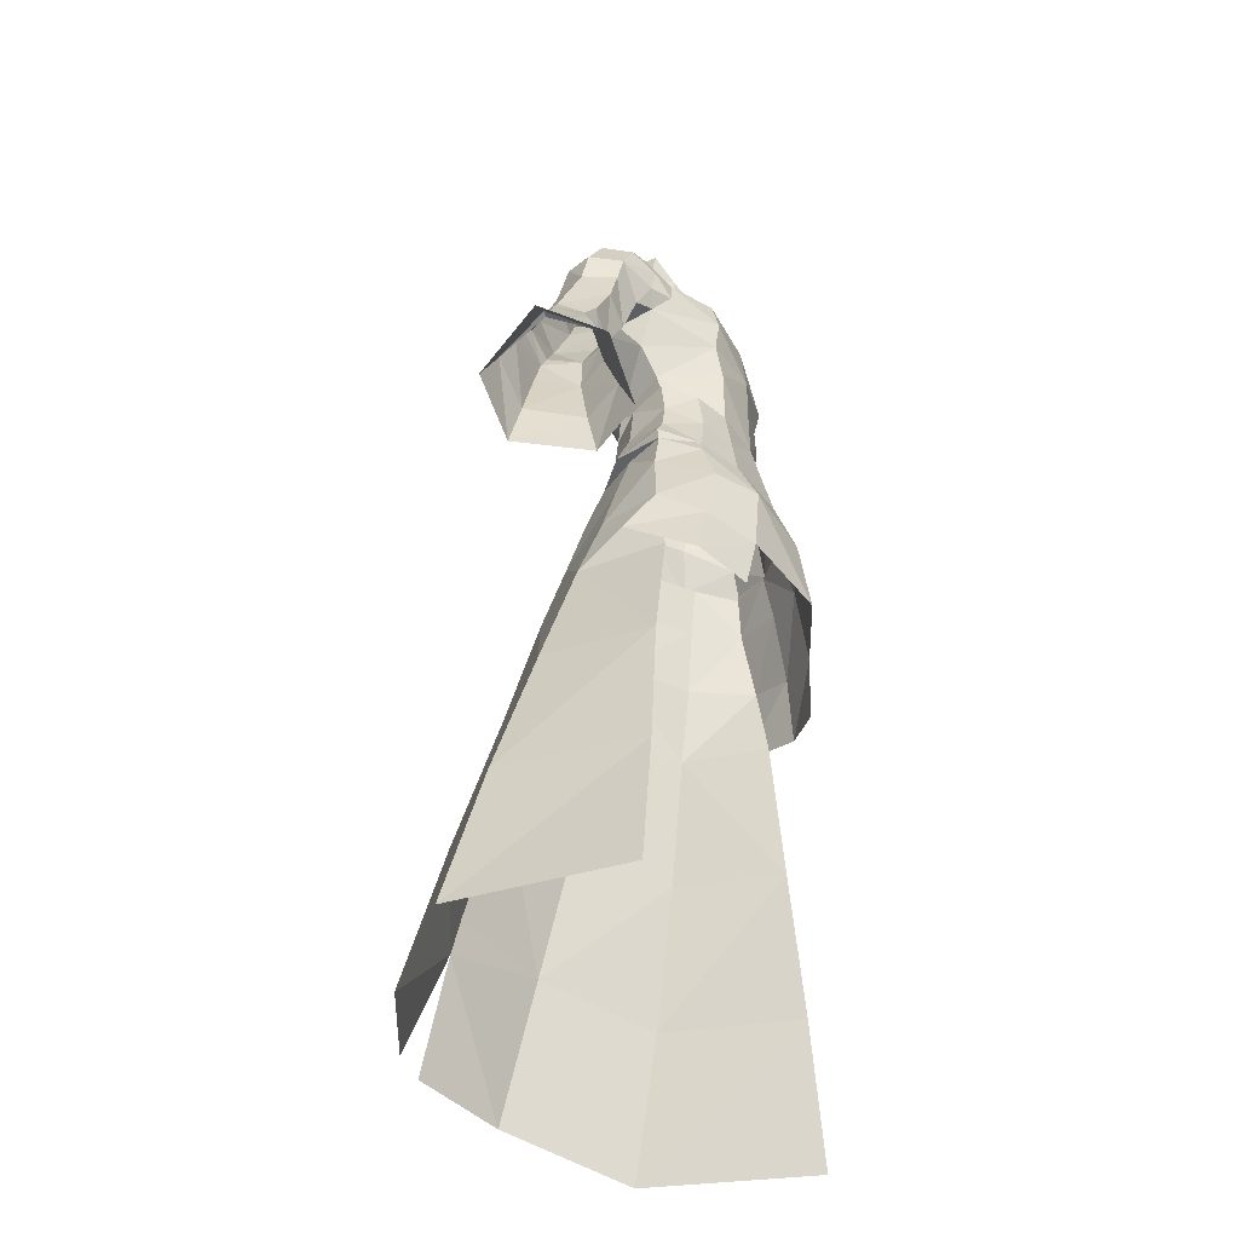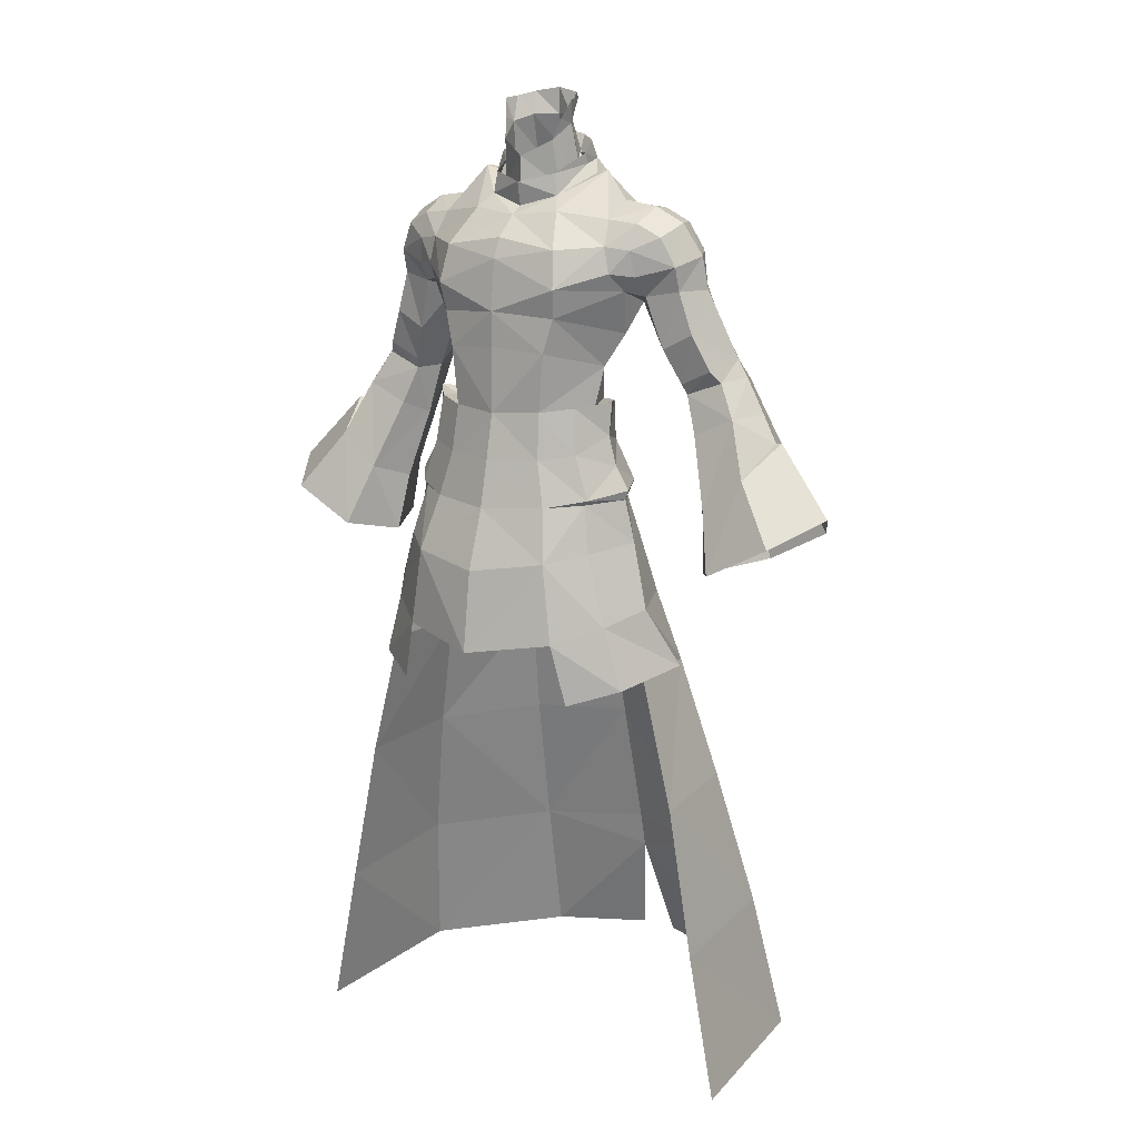
<metadata>
{"format":"obj","ext":"obj","renderer":"f3d","projection":"perspective","resolution":1024,"background":"white","views":[{"elev":-43.4,"azim":-69.7,"up":"+Z"},{"elev":13.8,"azim":32.9,"up":"+Z"}]}
</metadata>
<code>
g summoner_armour_male_91050
v 5.041 -4.264 68.22
v 4.781 -3.832 66.03
v 8.656 0.009187 67.92
v 8.078 -1.339 69.31
v -0.06426 -4.818 66.38
v -0.06428 -4.774 63.71
v 4.065 -4.108 63.37
v 4.178 4.268 61.44
v 6.694 0.4253 62.15
v 6.233 -0.2689 59.01
v 4.042 4.545 58.94
v -0.06428 5.852 59.09
v -0.06429 5.215 61.17
v 4.121 4.822 56.11
v -0.06428 6.486 56.08
v -0.06428 -4.834 58.7
v 3.647 -4.011 58.93
v 4.079 5.022 76.3
v 5.466 2.822 76.61
v 7.102 2.67 74.47
v 6.848 4.871 74.04
v 7.287 -0.02163 73.2
v 9.586 0.304 72.95
v 9.761 2.653 74.11
v 7.102 2.67 74.47
v 9.761 2.653 74.11
v 9.268 4.941 73.84
v 8.7 6.703 72.38
v 6.867 6.56 72.21
v 7.617 -1.23 71.3
v 9.441 -0.5998 71.05
v 3.854 -4.532 55.38
v -0.06428 -5.586 55.21
v 12.47 1.505 68
v 13.51 4.049 68
v 13.25 3.601 70.52
v 12.42 0.9993 69.84
v 11.93 2.974 72.93
v 11.35 0.6024 72.02
v 12.2 5.674 70.81
v 11.15 5.19 72.87
v 9.971 0.857 67.56
v 9.721 -0.3203 69.08
v 9.268 4.941 73.84
v 9.761 2.653 74.11
v 9.586 0.304 72.95
v 8.068 1.198 64.64
v 8.648 2.841 66.91
v 10.14 4.296 63.08
v 11.11 1.533 63.61
v 8.648 2.841 66.91
v 8.868 6.813 67.36
v 9.956 7.68 64.28
v 10.14 4.296 63.08
v 12.36 7.828 65.45
v 11.74 6.722 68.55
v -0.06431 7.345 67.16
v 4.721 7.204 67.96
v 4.461 5.675 63.82
v -0.0643 5.99 63.5
v 13.48 1.701 64.84
v 8.656 0.009187 67.92
v 8.078 -1.339 69.31
v 6.364 -3.126 55.79
v 6.014 -2.653 59.27
v 6.219 2.842 56.24
v 6.306 2.47 59.27
v -0.06431 7.407 71.7
v 4.549 6.973 72.09
v 4.63 -3.597 71.07
v 8.005 6.771 69.29
v -0.06426 -4.385 70.29
v 5.466 2.822 76.61
v 4.486 2.858 76.36
v 2.78 -0.198 74.76
v -0.0643 6.267 76.24
v 8.005 6.771 69.29
v 8.648 2.841 66.91
v 3.518 -1.359 73.74
v -0.06427 -1.887 73.36
v 10.2 6.997 70.51
v 8.7 6.703 72.38
v 8.005 6.771 69.29
v 9.441 -0.5998 71.05
v -0.06427 -3.678 71.81
v 2.693 2.922 81.92
v 2.556 2.208 80.03
v 1.659 3.568 80.53
v 1.775 4.066 82.26
v -0.0643 4.565 82.57
v -0.0643 4.484 80.58
v 2.8 2.752 77.24
v 1.954 4.44 77.89
v -0.0643 5.627 77.44
v 2.346 0.8527 75.51
v 2.056 0.3016 78.83
v -0.06427 -0.8352 77.66
v -0.06427 -0.862 73.96
v 2.443 0.9811 80.38
v 2.936 1.637 81.78
v 2.787 -0.198 74.76
v 4.496 2.858 76.36
v -0.06427 -0.862 73.96
v -5.169 -4.264 68.22
v -8.206 -1.339 69.31
v -8.785 0.00915 67.92
v -4.91 -3.832 66.03
v -4.194 -4.108 63.37
v -4.306 4.268 61.44
v -4.17 4.545 58.94
v -6.362 -0.2689 59.01
v -6.823 0.4253 62.15
v -4.249 4.822 56.11
v -3.775 -4.011 58.93
v -4.207 5.022 76.3
v -6.976 4.871 74.04
v -7.231 2.67 74.47
v -5.594 2.822 76.61
v -7.416 -0.02164 73.2
v -7.231 2.67 74.47
v -9.89 2.653 74.11
v -9.715 0.304 72.95
v -9.397 4.941 73.84
v -9.89 2.653 74.11
v -6.995 6.56 72.21
v -8.829 6.703 72.38
v -9.569 -0.5998 71.05
v -7.745 -1.23 71.3
v -3.983 -4.532 55.38
v -12.6 1.505 68
v -12.55 0.9992 69.84
v -13.38 3.601 70.52
v -13.64 4.049 68
v -11.48 0.6024 72.02
v -12.06 2.974 72.93
v -11.28 5.19 72.87
v -12.33 5.674 70.81
v -10.1 0.857 67.56
v -9.849 -0.3203 69.08
v -9.89 2.653 74.11
v -9.397 4.941 73.84
v -9.715 0.304 72.95
v -8.196 1.198 64.64
v -8.777 2.841 66.91
v -11.24 1.533 63.61
v -10.26 4.296 63.08
v -8.777 2.841 66.91
v -10.26 4.296 63.08
v -10.08 7.68 64.28
v -8.996 6.813 67.36
v -12.49 7.828 65.45
v -11.86 6.722 68.55
v -4.59 5.675 63.82
v -4.85 7.204 67.96
v -13.61 1.701 64.84
v -8.785 0.00915 67.92
v -8.206 -1.339 69.31
v -6.493 -3.126 55.79
v -6.142 -2.653 59.27
v -6.348 2.842 56.24
v -6.435 2.47 59.27
v -4.678 6.972 72.09
v -4.758 -3.597 71.07
v -8.133 6.771 69.29
v -5.594 2.822 76.61
v -2.908 -0.1981 74.76
v -4.614 2.858 76.36
v -8.133 6.771 69.29
v -8.777 2.841 66.91
v -3.646 -1.359 73.74
v -10.33 6.997 70.51
v -8.829 6.703 72.38
v -8.133 6.771 69.29
v -9.569 -0.5998 71.05
v -2.822 2.922 81.92
v -1.903 4.066 82.26
v -1.788 3.568 80.53
v -2.684 2.208 80.03
v -2.083 4.586 77.71
v -2.928 2.752 77.24
v -2.474 0.8527 75.51
v -2.184 0.3016 78.83
v -2.572 0.9811 80.38
v -3.065 1.637 81.78
v -4.624 2.858 76.36
v -2.916 -0.1981 74.76
f 1 2 3
f 3 4 1
f 5 6 7
f 7 2 5
f 8 9 10
f 10 11 8
f 12 13 8
f 8 11 12
f 11 14 15
f 15 12 11
f 7 6 16
f 16 17 7
f 18 19 20
f 20 21 18
f 22 23 24
f 24 25 22
f 21 20 26
f 26 27 21
f 27 28 29
f 29 21 27
f 23 22 30
f 30 31 23
f 32 17 16
f 16 33 32
f 34 35 36
f 36 37 34
f 37 36 38
f 38 39 37
f 36 40 41
f 41 38 36
f 42 34 37
f 37 43 42
f 41 44 45
f 45 38 41
f 45 46 39
f 39 38 45
f 9 47 2
f 2 7 9
f 48 49 50
f 50 42 48
f 51 52 53
f 53 54 51
f 55 53 52
f 52 56 55
f 57 58 59
f 59 60 57
f 60 59 8
f 8 13 60
f 8 59 47
f 47 9 8
f 34 42 50
f 50 61 34
f 62 42 43
f 43 63 62
f 64 65 17
f 17 32 64
f 66 14 11
f 11 67 66
f 7 17 9
f 68 69 58
f 2 1 5
f 30 70 1
f 58 71 59
f 18 21 29
f 70 72 1
f 73 74 75
f 18 68 76
f 28 77 29
f 71 78 47
f 30 1 4
f 30 22 79
f 79 70 30
f 68 58 57
f 79 80 70
f 35 40 36
f 81 40 56
f 81 41 40
f 82 81 83
f 41 82 44
f 37 39 84
f 63 43 84
f 84 39 46
f 30 4 31
f 18 69 68
f 29 71 58
f 61 35 34
f 56 35 55
f 71 47 59
f 81 56 83
f 41 81 82
f 51 83 52
f 52 83 56
f 35 56 40
f 47 3 2
f 47 78 3
f 80 85 70
f 42 62 48
f 43 37 84
f 69 29 58
f 18 29 69
f 75 80 79
f 70 85 72
f 17 65 10
f 9 17 10
f 67 11 10
f 72 5 1
f 75 79 73
f 22 25 73
f 79 22 73
f 86 87 88
f 88 89 86
f 90 89 88
f 88 91 90
f 88 92 93
f 92 88 87
f 91 93 94
f 93 91 88
f 95 96 97
f 97 98 95
f 99 96 87
f 87 100 99
f 87 86 100
f 87 95 92
f 87 96 95
f 95 101 102
f 98 101 95
f 80 75 103
f 104 105 106
f 106 107 104
f 5 107 108
f 108 6 5
f 109 110 111
f 111 112 109
f 12 110 109
f 109 13 12
f 110 12 15
f 15 113 110
f 108 114 16
f 16 6 108
f 115 116 117
f 117 118 115
f 119 120 121
f 121 122 119
f 116 123 124
f 124 117 116
f 123 116 125
f 125 126 123
f 122 127 128
f 128 119 122
f 129 33 16
f 16 114 129
f 130 131 132
f 132 133 130
f 131 134 135
f 135 132 131
f 132 135 136
f 136 137 132
f 138 139 131
f 131 130 138
f 136 135 140
f 140 141 136
f 140 135 134
f 134 142 140
f 112 108 107
f 107 143 112
f 144 138 145
f 145 146 144
f 147 148 149
f 149 150 147
f 151 152 150
f 150 149 151
f 57 60 153
f 153 154 57
f 60 13 109
f 109 153 60
f 109 112 143
f 143 153 109
f 130 155 145
f 145 138 130
f 156 157 139
f 139 138 156
f 158 129 114
f 114 159 158
f 160 161 110
f 110 113 160
f 108 112 114
f 68 154 162
f 107 5 104
f 128 104 163
f 154 153 164
f 115 125 116
f 163 104 72
f 165 166 167
f 126 125 168
f 164 143 169
f 128 105 104
f 128 170 119
f 170 128 163
f 68 57 154
f 170 163 80
f 133 132 137
f 171 152 137
f 171 137 136
f 172 173 171
f 136 141 172
f 131 174 134
f 157 174 139
f 174 142 134
f 128 127 105
f 115 68 162
f 125 154 164
f 155 130 133
f 152 151 133
f 164 153 143
f 171 173 152
f 136 172 171
f 147 150 173
f 150 152 173
f 133 137 152
f 143 107 106
f 143 106 169
f 80 163 85
f 138 144 156
f 139 174 131
f 162 154 125
f 115 162 125
f 166 170 80
f 163 72 85
f 114 111 159
f 112 111 114
f 161 111 110
f 72 104 5
f 166 165 170
f 119 165 120
f 170 165 119
f 175 176 177
f 177 178 175
f 176 91 177
f 91 176 90
f 178 177 179
f 179 180 178
f 177 91 94
f 94 179 177
f 181 98 97
f 97 182 181
f 183 178 182
f 178 183 184
f 178 184 175
f 182 180 181
f 178 180 182
f 181 185 186
f 98 181 186
f 80 103 166
g summoner_armour_male_91050
v 3.356 4.646 77.35
v 1.607 5.724 77.39
v 1.7 5.462 79.05
v 3.183 4.118 78.64
v 2.78 -0.198 74.76
v 2.532 -0.07667 76.4
v -0.06427 -1.221 75.78
v -0.06427 -0.862 73.96
v 1.7 5.462 79.05
v -0.03673 5.97 79.26
v -0.0643 5.295 78.28
v 1.844 4.392 77.69
v 3.695 2.695 77.01
v 4.486 2.858 76.36
v 4.079 5.022 76.3
v -0.0643 6.267 76.24
v -0.0643 6.268 76.25
v 3.653 2.382 77.81
v 4.486 2.858 76.36
v 3.695 2.695 77.01
v 4.294 4.789 76.3
v -0.0643 5.426 76.27
v -0.0643 5.428 76.25
v 3.183 4.118 78.64
v 3.653 2.382 77.81
v 9.956 7.68 64.28
v 12.1 7.329 61.06
v 11.52 4.67 60.27
v 10.14 4.296 63.08
v 14.36 7.71 62.18
v 15.15 7.877 61.01
v 12.69 7.551 59.87
v 12.52 4.347 56.32
v 13.55 2.156 57.29
v 12.52 2.838 60.15
v 11.52 4.67 60.27
v 16.74 2.222 58.69
v 15.31 3.047 61.22
v 12.25 2.441 60.97
v 11.11 1.533 63.61
v 10.14 4.296 63.08
v 16.83 7.836 58.13
v 13.89 7.575 56.81
v 13.48 1.701 64.84
v 14.7 2.376 62.12
v 18.45 0.6227 54.57
v 21.68 -1.3 50.06
v 24.31 3.189 51.82
v 19.74 4.466 56.92
v 15.37 0.3377 52.08
v 13.89 3.269 51.07
v 14.4 2.313 46.67
v 16.76 -1.456 47.51
v 15.94 7.55 51.57
v 19.04 8.134 54.08
v 12.52 4.347 56.32
v 13.89 3.269 51.07
v 4.692 -5.124 51.91
v 3.854 -4.532 55.38
v -0.06428 -5.586 55.21
v -0.06428 -6.412 51.62
v -0.06428 9.006 49.3
v -0.06428 7.428 53.18
v 4.722 5.456 53.1
v 5.074 6.736 49.5
v 7.22 -3.221 52.11
v 4.692 -5.124 51.91
v 5.337 -6.142 47.85
v 7.825 -3.72 48.45
v -0.06428 -8.827 40.81
v 6.364 -6.684 41.82
v -0.06428 -8.006 47.05
v 5.498 8.078 44.94
v 8.218 3.048 49.17
v 9.436 3.813 44.39
v 6.06 9.767 39.23
v -0.06429 12.19 39.08
v -0.06429 10.37 44.84
v 13.39 6.754 29.24
v 15.72 8.95 18.35
v 7.885 15.02 19.34
v 6.945 12.01 30.16
v 10.98 5.004 38.8
v 11.59 -1.704 38.74
v 14.11 -1.823 28.69
v -0.06429 14.67 30.28
v 9.943 -0.4518 49.06
v 7.312 2.399 52.7
v 9.188 -0.5365 52.31
v -0.06428 -6.412 51.62
v 10.92 -3.865 38.27
v 9.473 -4.015 43.04
v 7.432 -6.189 37.12
v 17.14 8.015 47.06
v 14.4 2.313 46.67
v 21.68 8.408 49.52
v 19.24 4.507 56.85
v 17.94 4.877 58.93
v 7.714 -0.5406 57.08
v 6.219 2.842 56.24
v 6.306 2.47 59.27
v 7.822 -0.315 59.61
v 7.608 3.333 53.06
v 4.722 5.456 53.1
v 4.121 4.822 56.11
v 6.014 -2.653 59.27
v 6.364 -3.126 55.79
v 7.491 -3.289 52.46
v 11.33 -1.01 44.12
v 8.555 17.94 8.175
v 1.412 20.76 8.423
v -0.0643 18.23 16.94
v 13.3 0.8631 39.57
v 9.433 -0.5216 53.02
v 8.338 -0.5311 54.78
v 17.35 11.28 7.12
v 16.25 -2.174 17.3
v 18.46 -2.308 6.026
v -0.06429 17.53 19.82
v 15.56 5.16 62.84
v 16.42 5.113 61.51
v 12.36 7.828 65.45
v 13.51 4.049 68
v -0.06428 7.428 53.18
v 9.188 -0.5365 52.31
v -0.06428 6.486 56.08
v 6.233 -0.2689 59.01
v 7.22 -3.221 52.11
v 7.312 2.399 52.7
v 4.079 5.022 76.3
v 4.486 2.858 76.36
v 5.466 2.822 76.61
v -0.0643 6.267 76.24
v -0.0643 5.627 77.44
v 1.954 4.44 77.89
v 4.086 5.022 76.3
v 2.8 2.752 77.24
v 2.346 0.8527 75.51
v 4.496 2.858 76.36
v 2.8 2.752 77.24
v 1.954 4.44 77.89
v 4.496 2.858 76.36
v -0.03672 6.244 77.8
v -0.03673 5.97 79.26
v -3.653 4.646 77.35
v -3.665 3.24 78.35
v -1.946 5.179 78.91
v -1.681 5.724 77.39
v -2.908 -0.1981 74.76
v -2.661 -0.07669 76.4
v -1.946 5.179 78.91
v -2.248 4.462 78.26
v -3.824 2.695 77.01
v -4.614 2.858 76.36
v -4.207 5.022 76.3
v -3.781 2.382 77.81
v -3.824 2.695 77.01
v -4.614 2.858 76.36
v -4.2 4.186 76.31
v -3.665 3.24 78.35
v -3.781 2.382 77.81
v -10.08 7.68 64.28
v -10.26 4.296 63.08
v -11.65 4.67 60.27
v -12.23 7.329 61.06
v -14.49 7.71 62.18
v -12.82 7.551 59.87
v -15.28 7.877 61.01
v -12.65 4.347 56.32
v -11.65 4.67 60.27
v -12.65 2.838 60.15
v -13.68 2.156 57.29
v -15.43 3.047 61.22
v -16.86 2.222 58.69
v -12.38 2.441 60.97
v -10.26 4.296 63.08
v -11.24 1.533 63.61
v -14.02 7.575 56.81
v -16.96 7.836 58.13
v -13.61 1.701 64.84
v -14.83 2.376 62.12
v -18.58 0.6226 54.57
v -19.87 4.466 56.92
v -24.44 3.189 51.82
v -21.8 -1.3 50.06
v -15.5 0.3377 52.08
v -16.89 -1.456 47.51
v -14.53 2.313 46.67
v -14.02 3.269 51.07
v -16.07 7.55 51.57
v -19.17 8.134 54.08
v -12.65 4.347 56.32
v -14.02 3.269 51.07
v -4.821 -5.124 51.91
v -3.983 -4.532 55.38
v -5.202 6.736 49.5
v -4.85 5.456 53.1
v -7.348 -3.221 52.11
v -7.981 -4.37 48.42
v -5.493 -6.792 47.81
v -4.821 -5.124 51.91
v -6.493 -6.684 41.82
v -5.627 8.078 44.94
v -9.564 3.813 44.39
v -8.346 3.048 49.17
v -6.189 9.767 39.23
v -13.52 6.754 29.24
v -7.073 12.01 30.16
v -8.014 15.02 19.34
v -15.85 8.95 18.35
v -11.11 5.004 38.8
v -14.24 -1.823 28.69
v -11.71 -1.704 38.74
v -10.07 -0.4518 49.06
v -9.317 -0.5365 52.31
v -7.441 2.399 52.7
v -11.05 -3.865 38.27
v -7.561 -6.189 37.12
v -9.601 -4.015 43.04
v -17.27 8.015 47.06
v -14.53 2.313 46.67
v -21.81 8.407 49.52
v -19.37 4.507 56.85
v -18.06 4.877 58.93
v -7.842 -0.5406 57.08
v -7.95 -0.315 59.61
v -6.435 2.47 59.27
v -6.348 2.842 56.24
v -7.737 3.333 53.06
v -4.249 4.822 56.11
v -4.85 5.456 53.1
v -6.493 -3.126 55.79
v -6.142 -2.653 59.27
v -7.62 -3.289 52.46
v -11.46 -1.01 44.12
v -8.684 17.94 8.175
v -1.54 20.76 8.423
v -13.43 0.863 39.57
v -8.467 -0.5311 54.78
v -9.562 -0.5216 53.02
v -17.48 11.28 7.12
v -16.38 -2.174 17.3
v -18.59 -2.308 6.026
v -4.207 5.022 76.3
v -0.0643 6.267 76.24
v -0.06431 7.407 71.7
v -15.69 5.16 62.84
v -16.55 5.113 61.51
v -12.49 7.828 65.45
v -13.64 4.049 68
v -9.317 -0.5365 52.31
v -6.362 -0.2689 59.01
v -7.348 -3.221 52.11
v -7.441 2.399 52.7
v -5.594 2.822 76.61
v -4.614 2.858 76.36
v -4.215 5.022 76.3
v -2.083 4.586 77.71
v -2.928 2.752 77.24
v -4.624 2.858 76.36
v -2.474 0.8527 75.51
v -2.928 2.752 77.24
v -2.083 4.586 77.71
v -4.624 2.858 76.36
f 187 188 189
f 189 190 187
f 191 192 193
f 193 194 191
f 195 196 197
f 197 198 195
f 191 199 192
f 200 187 199
f 191 200 199
f 188 201 202
f 202 203 188
f 200 201 187
f 188 187 201
f 190 204 187
f 204 192 199
f 204 199 187
f 198 205 206
f 207 198 208
f 208 209 207
f 195 198 210
f 207 205 198
f 211 210 198
f 206 211 198
f 212 213 214
f 214 215 212
f 216 217 218
f 218 213 216
f 219 220 221
f 221 222 219
f 221 220 223
f 223 224 221
f 225 226 227
f 227 222 225
f 218 217 228
f 228 229 218
f 230 226 225
f 225 231 230
f 232 233 234
f 234 235 232
f 236 237 238
f 238 239 236
f 232 236 239
f 239 233 232
f 240 229 228
f 228 241 240
f 242 229 240
f 240 243 242
f 244 245 246
f 246 247 244
f 248 249 250
f 250 251 248
f 252 253 254
f 254 255 252
f 256 257 254
f 254 258 256
f 259 251 260
f 260 261 259
f 262 263 264
f 264 259 262
f 265 266 267
f 267 268 265
f 269 270 271
f 271 265 269
f 263 262 268
f 268 272 263
f 273 260 274
f 274 275 273
f 259 261 269
f 269 262 259
f 276 258 254
f 254 253 276
f 264 248 251
f 251 259 264
f 277 278 257
f 257 279 277
f 236 220 219
f 219 237 236
f 223 220 236
f 236 232 223
f 280 281 243
f 243 240 280
f 241 282 280
f 280 240 241
f 234 282 241
f 241 235 234
f 283 284 223
f 223 232 283
f 228 284 283
f 283 241 228
f 285 286 287
f 287 288 285
f 278 255 254
f 254 257 278
f 289 290 291
f 291 286 289
f 285 288 292
f 292 293 285
f 245 244 294
f 294 293 245
f 273 295 261
f 261 260 273
f 295 270 269
f 269 261 295
f 260 251 250
f 250 274 260
f 296 297 298
f 298 267 296
f 299 295 278
f 278 277 299
f 295 273 255
f 255 278 295
f 273 275 252
f 252 255 273
f 294 300 301
f 301 293 294
f 301 300 289
f 289 286 301
f 235 241 283
f 265 268 262
f 266 302 267
f 271 303 266
f 303 304 302
f 267 305 272
f 272 268 267
f 224 306 231
f 221 231 225
f 214 213 218
f 306 217 216
f 225 222 221
f 223 284 307
f 307 284 217
f 217 284 228
f 218 229 242
f 308 216 212
f 224 231 221
f 224 307 306
f 307 217 306
f 218 242 214
f 224 223 307
f 216 213 212
f 230 306 309
f 309 306 308
f 230 231 306
f 306 216 308
f 291 290 310
f 300 311 289
f 291 310 312
f 232 235 283
f 288 287 313
f 285 301 286
f 265 262 269
f 271 266 265
f 303 302 266
f 267 302 296
f 285 293 301
f 244 314 294
f 311 315 289
f 292 288 313
f 311 300 294
f 315 290 289
f 314 311 294
f 316 317 318
f 319 320 321
f 321 322 319
f 323 324 325
f 326 325 327
f 328 322 321
f 189 188 329
f 329 330 189
f 329 188 203
f 208 198 197
f 267 298 305
f 331 332 333
f 333 334 331
f 335 194 193
f 193 336 335
f 337 338 197
f 197 196 337
f 335 336 339
f 340 339 331
f 335 339 340
f 334 203 202
f 202 341 334
f 340 331 341
f 334 341 331
f 332 331 342
f 342 339 336
f 342 331 339
f 338 343 344
f 345 209 208
f 208 338 345
f 337 346 338
f 345 338 344
f 347 338 346
f 343 338 347
f 348 349 350
f 350 351 348
f 352 351 353
f 353 354 352
f 355 356 357
f 357 358 355
f 357 359 360
f 360 358 357
f 361 356 362
f 362 363 361
f 353 364 365
f 365 354 353
f 366 367 361
f 361 363 366
f 368 369 370
f 370 371 368
f 372 373 374
f 374 375 372
f 368 371 373
f 373 372 368
f 376 377 365
f 365 364 376
f 378 379 376
f 376 364 378
f 380 247 246
f 246 381 380
f 248 382 383
f 383 249 248
f 384 385 386
f 386 387 384
f 256 258 386
f 386 388 256
f 389 390 391
f 391 382 389
f 392 389 264
f 264 263 392
f 393 394 395
f 395 396 393
f 397 393 398
f 398 399 397
f 263 272 394
f 394 392 263
f 400 401 402
f 402 391 400
f 389 392 397
f 397 390 389
f 276 387 386
f 386 258 276
f 264 389 382
f 382 248 264
f 403 404 388
f 388 405 403
f 372 375 355
f 355 358 372
f 360 368 372
f 372 358 360
f 406 376 379
f 379 407 406
f 377 376 406
f 406 408 377
f 370 369 377
f 377 408 370
f 409 368 360
f 360 410 409
f 365 377 409
f 409 410 365
f 411 412 413
f 413 414 411
f 405 388 386
f 386 385 405
f 415 414 416
f 416 417 415
f 411 418 419
f 419 412 411
f 381 418 420
f 420 380 381
f 400 391 390
f 390 421 400
f 421 390 397
f 397 399 421
f 391 402 383
f 383 382 391
f 422 395 298
f 298 423 422
f 424 403 405
f 405 421 424
f 421 405 385
f 385 400 421
f 400 385 384
f 384 401 400
f 420 418 425
f 425 426 420
f 425 414 415
f 415 426 425
f 369 409 377
f 393 392 394
f 396 395 427
f 398 396 428
f 428 427 429
f 395 394 272
f 272 305 395
f 430 431 432
f 359 367 433
f 357 361 367
f 350 353 351
f 433 352 354
f 361 357 356
f 360 434 410
f 434 354 410
f 354 365 410
f 353 378 364
f 435 348 352
f 359 357 367
f 359 433 434
f 434 433 354
f 353 350 378
f 359 434 360
f 352 348 351
f 366 436 433
f 436 435 433
f 366 433 367
f 433 435 352
f 416 310 417
f 426 415 437
f 416 312 310
f 368 409 369
f 412 438 413
f 411 414 425
f 393 397 392
f 398 393 396
f 428 396 427
f 395 422 427
f 411 425 418
f 380 420 439
f 437 415 440
f 419 438 412
f 437 420 426
f 440 415 417
f 439 420 437
f 430 441 442
f 319 443 444
f 444 320 319
f 445 446 447
f 448 449 446
f 450 444 443
f 333 330 329
f 329 334 333
f 329 203 334
f 208 197 338
f 395 305 298

</code>
